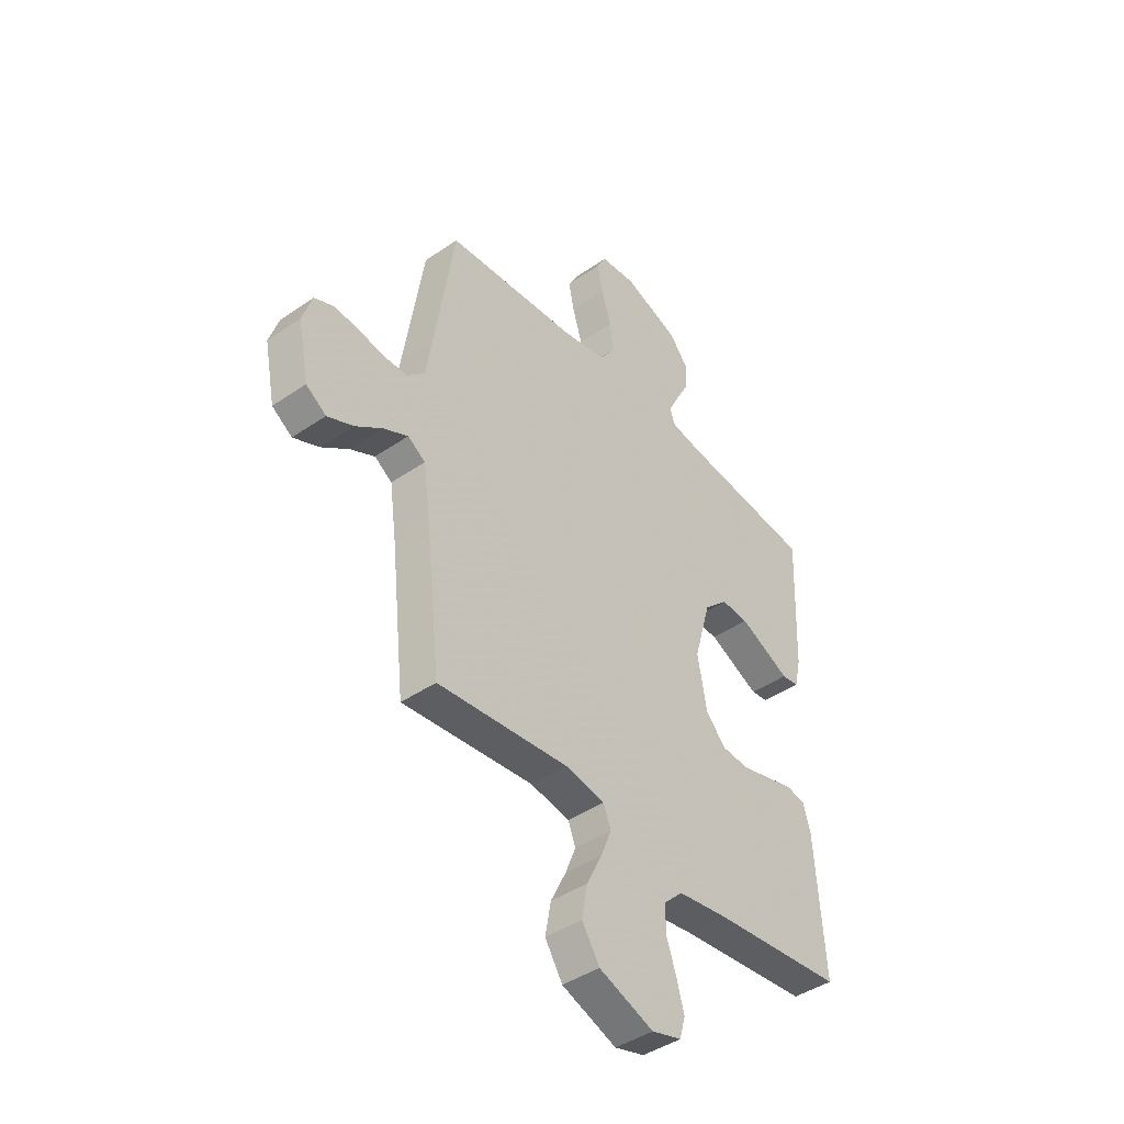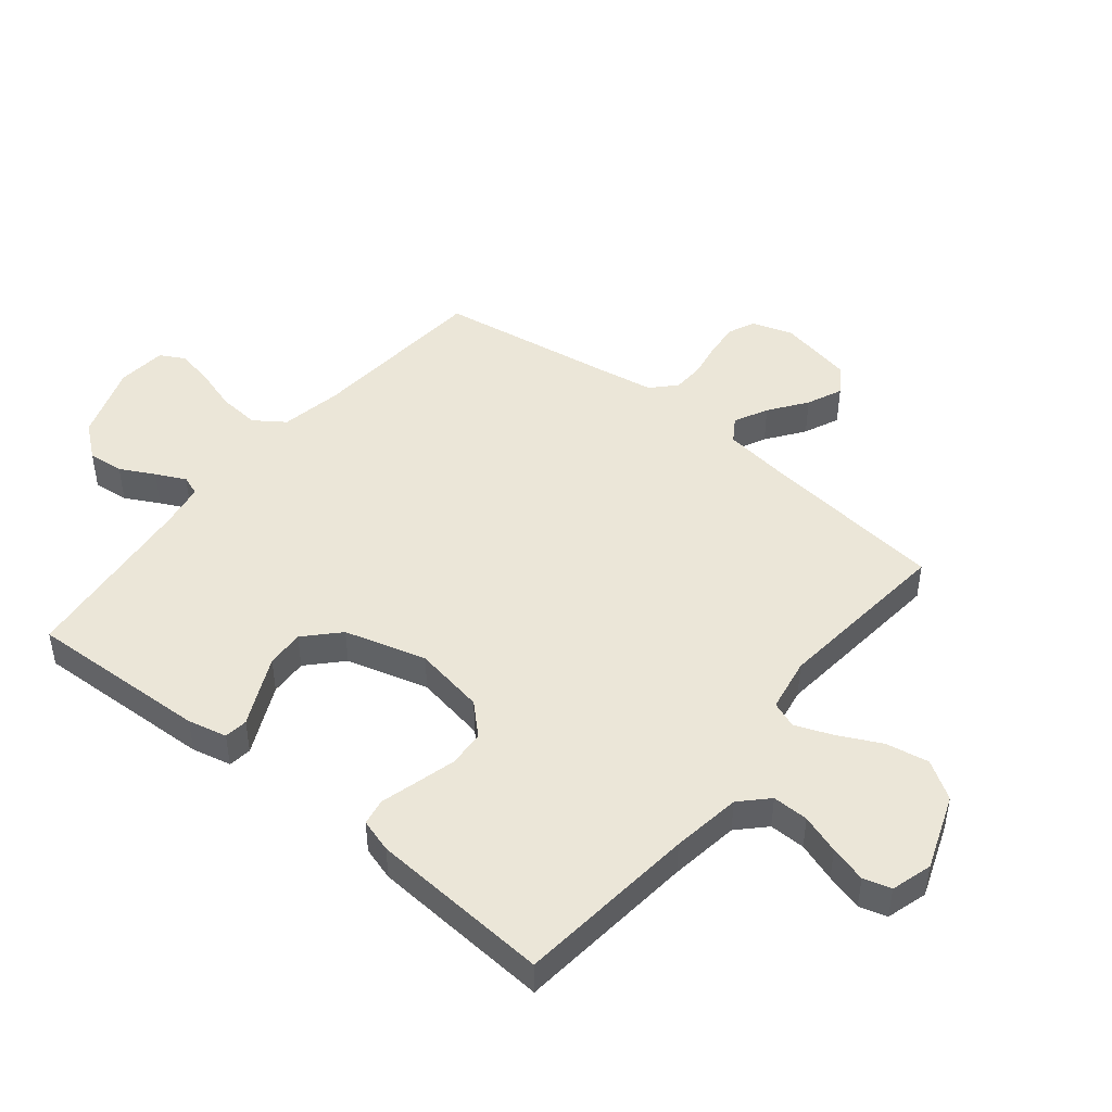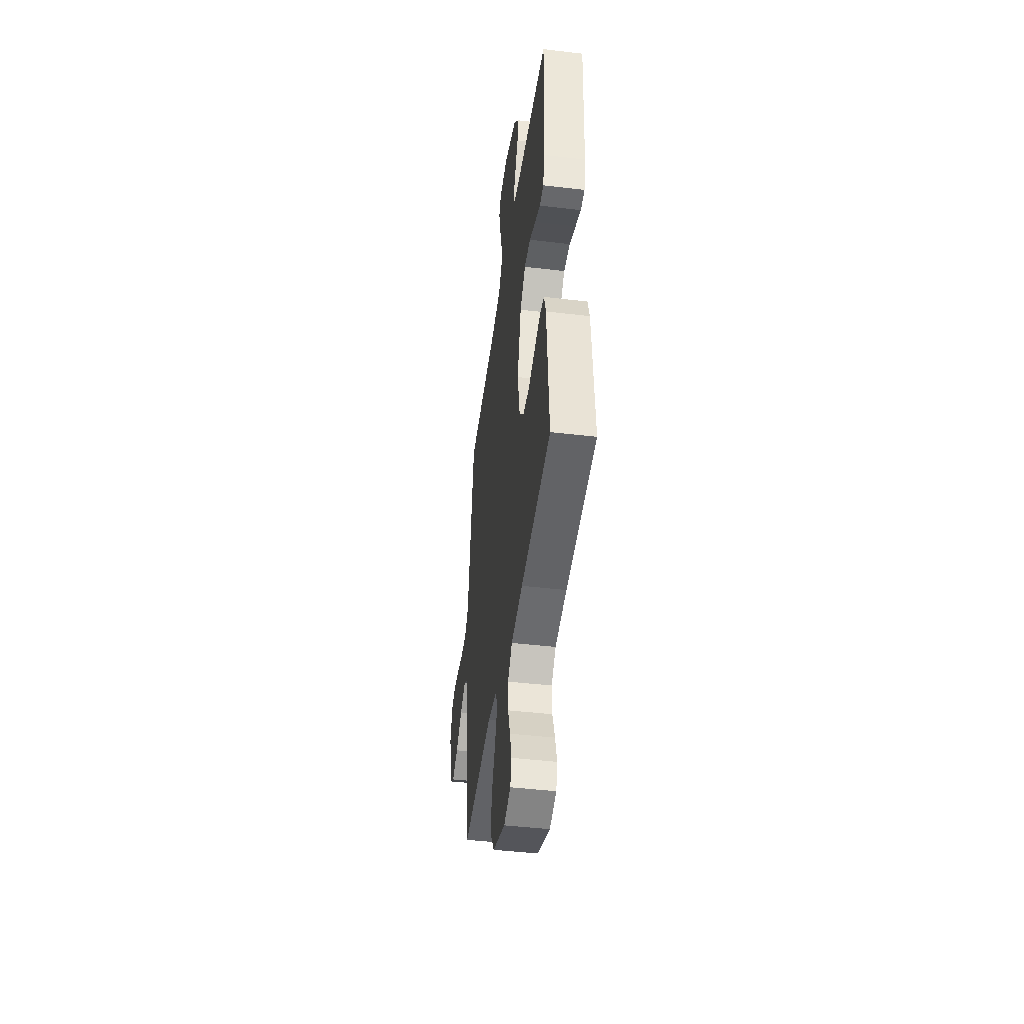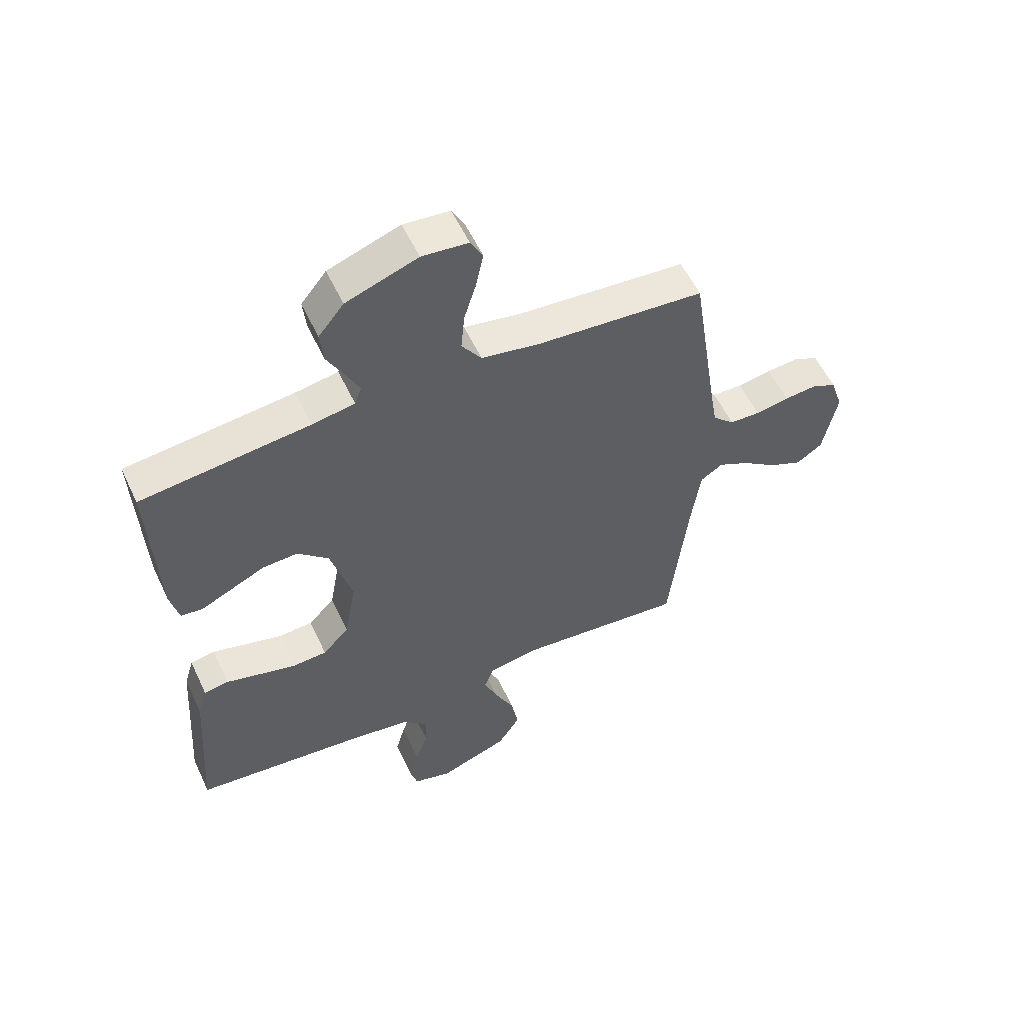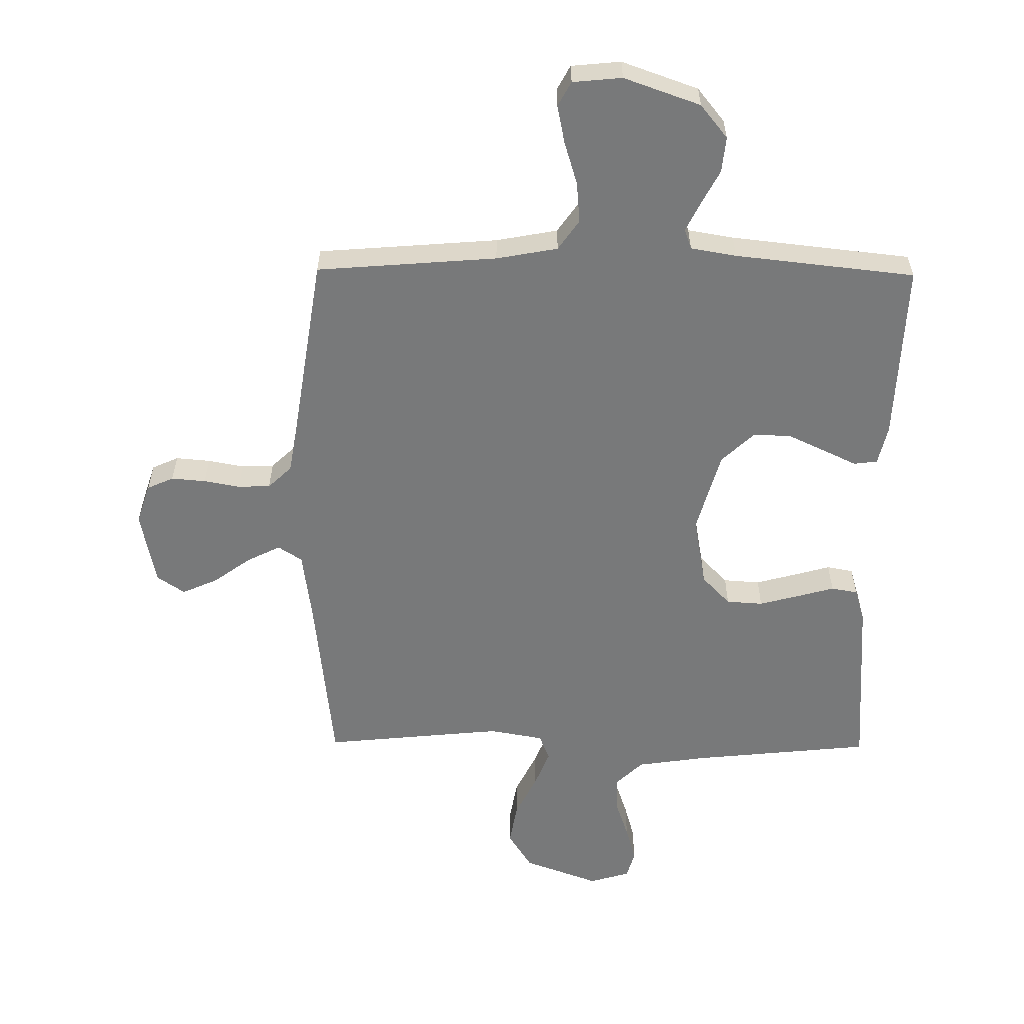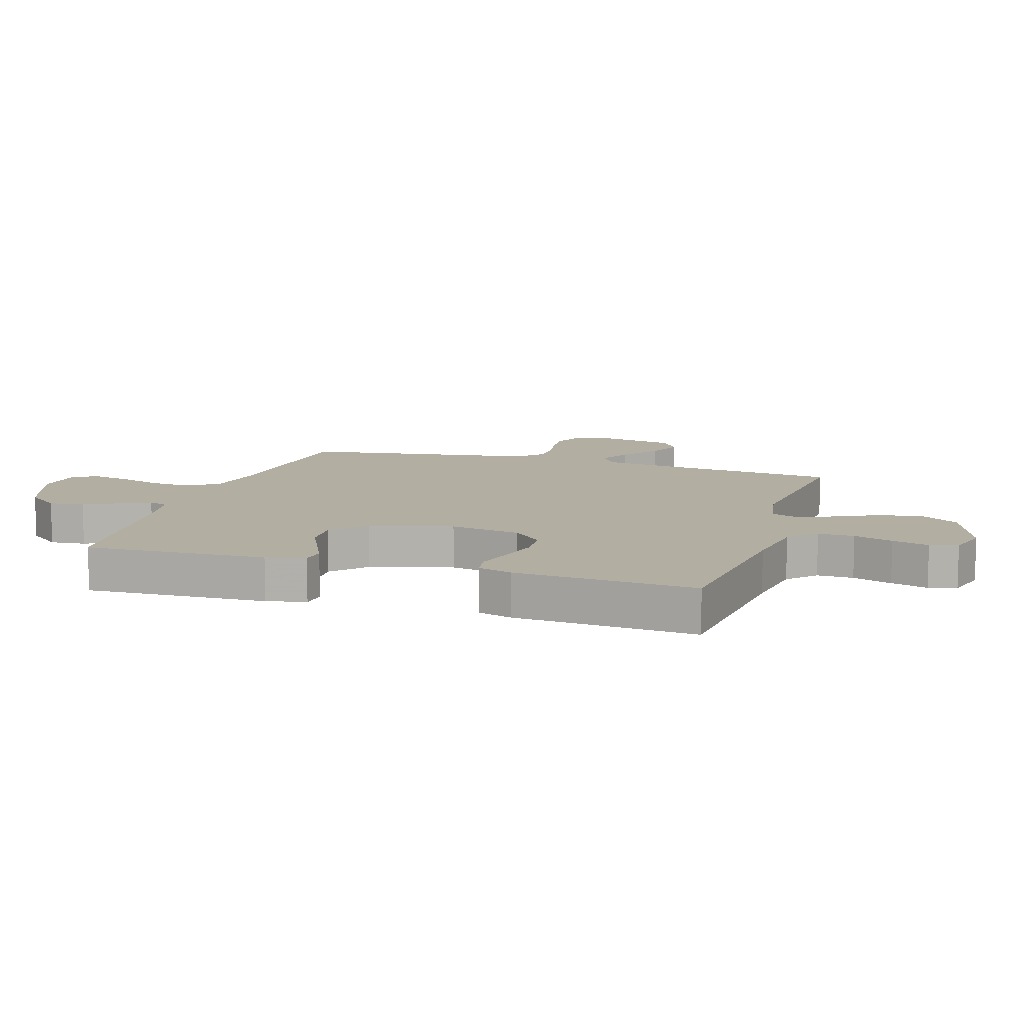
<metadata>
{"format":"obj","ext":"obj","renderer":"f3d","projection":"perspective","resolution":1024,"background":"white","views":[{"elev":-43.1,"azim":-50.8,"up":"+Z"},{"elev":46.5,"azim":129.0,"up":"+Y"},{"elev":-45.0,"azim":82.2,"up":"+Z"},{"elev":56.3,"azim":155.0,"up":"+Z"},{"elev":-57.7,"azim":-0.6,"up":"+Y"},{"elev":10.7,"azim":107.4,"up":"+Y"}]}
</metadata>
<code>
v -0.5 0.07 0.5
v -0.2 0.07 0.524
v -0.098 0.07 0.543
v -0.063 0.07 0.593
v -0.069 0.07 0.661
v -0.091 0.07 0.733
v -0.104 0.07 0.796
v -0.082 0.07 0.837
v 0 0.07 0.845
v 0.127 0.07 0.8
v 0.172 0.07 0.744
v 0.166 0.07 0.685
v 0.136 0.07 0.628
v 0.112 0.07 0.579
v 0.124 0.07 0.546
v 0.2 0.07 0.533
v 0.5 0.07 0.5
v 0.488 0.07 0.2
v 0.473 0.07 0.135
v 0.434 0.07 0.13
v 0.379 0.07 0.156
v 0.317 0.07 0.185
v 0.254 0.07 0.188
v 0.199 0.07 0.136
v 0.161 0.07 0
v 0.182 0.07 -0.118
v 0.229 0.07 -0.167
v 0.29 0.07 -0.171
v 0.357 0.07 -0.153
v 0.418 0.07 -0.136
v 0.462 0.07 -0.144
v 0.479 0.07 -0.2
v 0.5 0.07 -0.5
v 0.2 0.07 -0.531
v 0.085 0.07 -0.548
v 0.041 0.07 -0.591
v 0.042 0.07 -0.651
v 0.064 0.07 -0.716
v 0.081 0.07 -0.777
v 0.068 0.07 -0.823
v 0 0.07 -0.843
v -0.125 0.07 -0.797
v -0.165 0.07 -0.734
v -0.152 0.07 -0.662
v -0.117 0.07 -0.591
v -0.093 0.07 -0.53
v -0.11 0.07 -0.486
v -0.2 0.07 -0.47
v -0.5 0.07 -0.5
v -0.533 0.07 -0.2
v -0.549 0.07 -0.083
v -0.589 0.07 -0.057
v -0.645 0.07 -0.085
v -0.707 0.07 -0.13
v -0.766 0.07 -0.156
v -0.812 0.07 -0.125
v -0.837 0.07 0
v -0.815 0.07 0.067
v -0.771 0.07 0.087
v -0.714 0.07 0.082
v -0.654 0.07 0.071
v -0.6 0.07 0.073
v -0.561 0.07 0.11
v -0.546 0.07 0.2
v -0.5 0 0.5
v -0.2 0 0.524
v -0.098 0 0.543
v -0.063 0 0.593
v -0.069 0 0.661
v -0.091 0 0.733
v -0.104 0 0.796
v -0.082 0 0.837
v 0 0 0.845
v 0.127 0 0.8
v 0.172 0 0.744
v 0.166 0 0.685
v 0.136 0 0.628
v 0.112 0 0.579
v 0.124 0 0.546
v 0.2 0 0.533
v 0.5 0 0.5
v 0.488 0 0.2
v 0.473 0 0.135
v 0.434 0 0.13
v 0.379 0 0.156
v 0.317 0 0.185
v 0.254 0 0.188
v 0.199 0 0.136
v 0.161 0 0
v 0.182 0 -0.118
v 0.229 0 -0.167
v 0.29 0 -0.171
v 0.357 0 -0.153
v 0.418 0 -0.136
v 0.462 0 -0.144
v 0.479 0 -0.2
v 0.5 0 -0.5
v 0.2 0 -0.531
v 0.085 0 -0.548
v 0.041 0 -0.591
v 0.042 0 -0.651
v 0.064 0 -0.716
v 0.081 0 -0.777
v 0.068 0 -0.823
v 0 0 -0.843
v -0.125 0 -0.797
v -0.165 0 -0.734
v -0.152 0 -0.662
v -0.117 0 -0.591
v -0.093 0 -0.53
v -0.11 0 -0.486
v -0.2 0 -0.47
v -0.5 0 -0.5
v -0.533 0 -0.2
v -0.549 0 -0.083
v -0.589 0 -0.057
v -0.645 0 -0.085
v -0.707 0 -0.13
v -0.766 0 -0.156
v -0.812 0 -0.125
v -0.837 0 0
v -0.815 0 0.067
v -0.771 0 0.087
v -0.714 0 0.082
v -0.654 0 0.071
v -0.6 0 0.073
v -0.561 0 0.11
v -0.546 0 0.2
f 59 60 61
f 58 59 61
f 57 58 61
f 56 57 61
f 55 56 61
f 54 55 61
f 53 54 61
f 52 53 61 62
f 51 52 62 63
f 48 49 50
f 51 63 64
f 50 51 64
f 48 50 64
f 47 48 64
f 43 44 45
f 42 43 45
f 41 42 45
f 40 41 45
f 39 40 45
f 38 39 45
f 37 38 45
f 36 37 45 46
f 35 36 46 47
f 32 33 34
f 31 32 34
f 30 31 34
f 29 30 34
f 34 35 47
f 29 34 47
f 28 29 47
f 19 20 21
f 18 19 21
f 17 18 21
f 16 17 21
f 15 16 21 22
f 11 12 13
f 10 11 13
f 9 10 13
f 8 9 13
f 7 8 13
f 6 7 13
f 5 6 13
f 4 5 13 14
f 3 4 14 15
f 47 64 1 2
f 27 28 47
f 26 27 47
f 47 2 3
f 26 47 3
f 25 26 3
f 24 25 3 15
f 23 24 15
f 15 22 23
f 125 124 123
f 125 123 122
f 125 122 121
f 125 121 120
f 125 120 119
f 125 119 118
f 125 118 117
f 126 125 117 116
f 127 126 116 115
f 114 113 112
f 128 127 115
f 128 115 114
f 128 114 112
f 128 112 111
f 109 108 107
f 109 107 106
f 109 106 105
f 109 105 104
f 109 104 103
f 109 103 102
f 109 102 101
f 110 109 101 100
f 111 110 100 99
f 98 97 96
f 98 96 95
f 98 95 94
f 98 94 93
f 111 99 98
f 111 98 93
f 111 93 92
f 85 84 83
f 85 83 82
f 85 82 81
f 85 81 80
f 86 85 80 79
f 77 76 75
f 77 75 74
f 77 74 73
f 77 73 72
f 77 72 71
f 77 71 70
f 77 70 69
f 78 77 69 68
f 79 78 68 67
f 66 65 128 111
f 111 92 91
f 111 91 90
f 67 66 111
f 67 111 90
f 67 90 89
f 79 67 89 88
f 79 88 87
f 87 86 79
f 1 65 66 2
f 2 66 67 3
f 3 67 68 4
f 4 68 69 5
f 5 69 70 6
f 6 70 71 7
f 7 71 72 8
f 8 72 73 9
f 9 73 74 10
f 10 74 75 11
f 11 75 76 12
f 12 76 77 13
f 13 77 78 14
f 14 78 79 15
f 15 79 80 16
f 16 80 81 17
f 17 81 82 18
f 18 82 83 19
f 19 83 84 20
f 20 84 85 21
f 21 85 86 22
f 22 86 87 23
f 23 87 88 24
f 24 88 89 25
f 25 89 90 26
f 26 90 91 27
f 27 91 92 28
f 28 92 93 29
f 29 93 94 30
f 30 94 95 31
f 31 95 96 32
f 32 96 97 33
f 33 97 98 34
f 34 98 99 35
f 35 99 100 36
f 36 100 101 37
f 37 101 102 38
f 38 102 103 39
f 39 103 104 40
f 40 104 105 41
f 41 105 106 42
f 42 106 107 43
f 43 107 108 44
f 44 108 109 45
f 45 109 110 46
f 46 110 111 47
f 47 111 112 48
f 48 112 113 49
f 49 113 114 50
f 50 114 115 51
f 51 115 116 52
f 52 116 117 53
f 53 117 118 54
f 54 118 119 55
f 55 119 120 56
f 56 120 121 57
f 57 121 122 58
f 58 122 123 59
f 59 123 124 60
f 60 124 125 61
f 61 125 126 62
f 62 126 127 63
f 63 127 128 64
f 64 128 65 1

</code>
